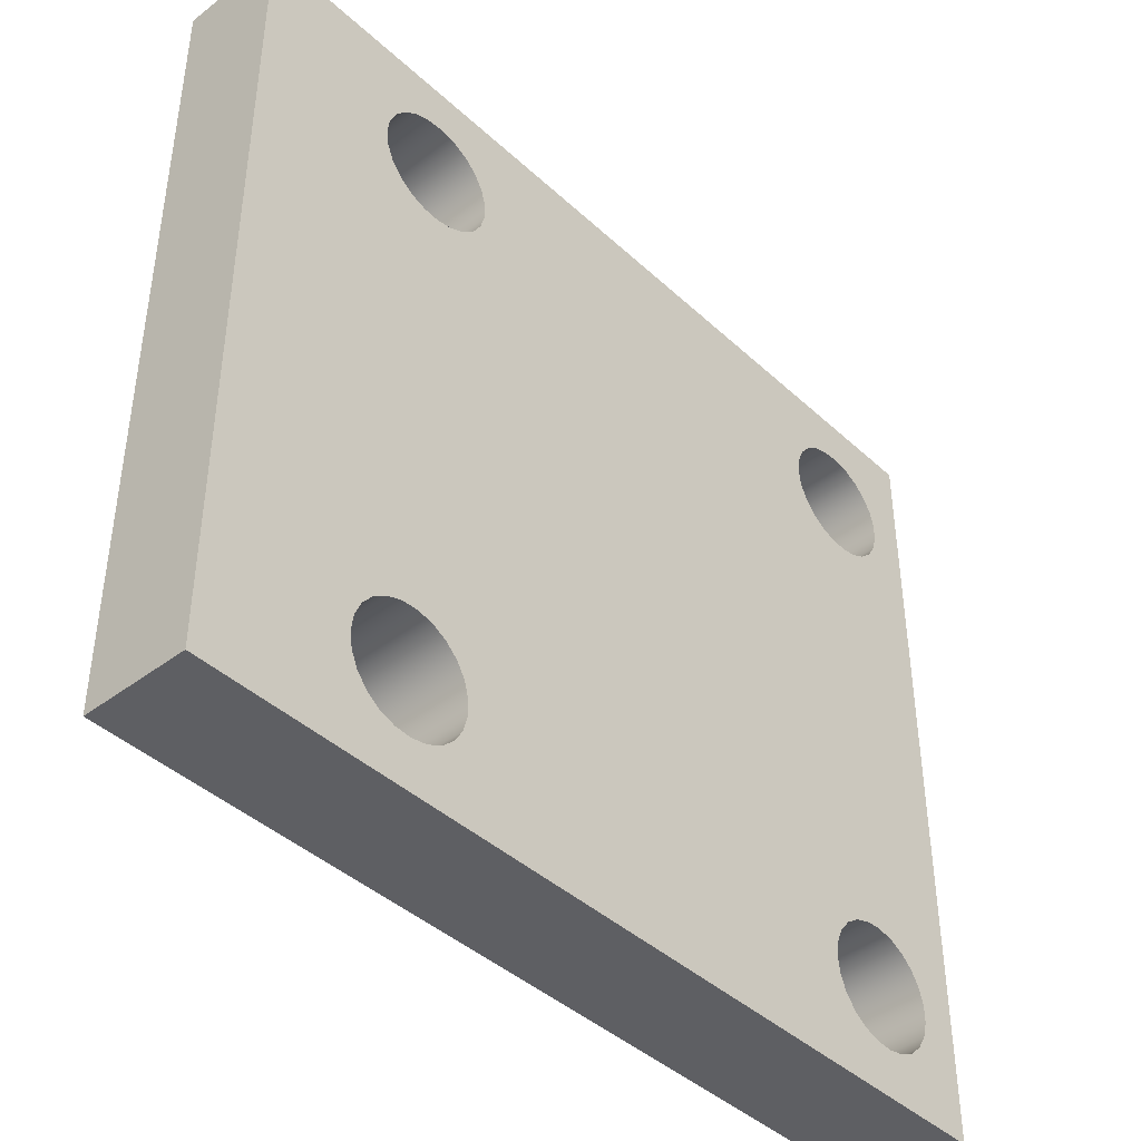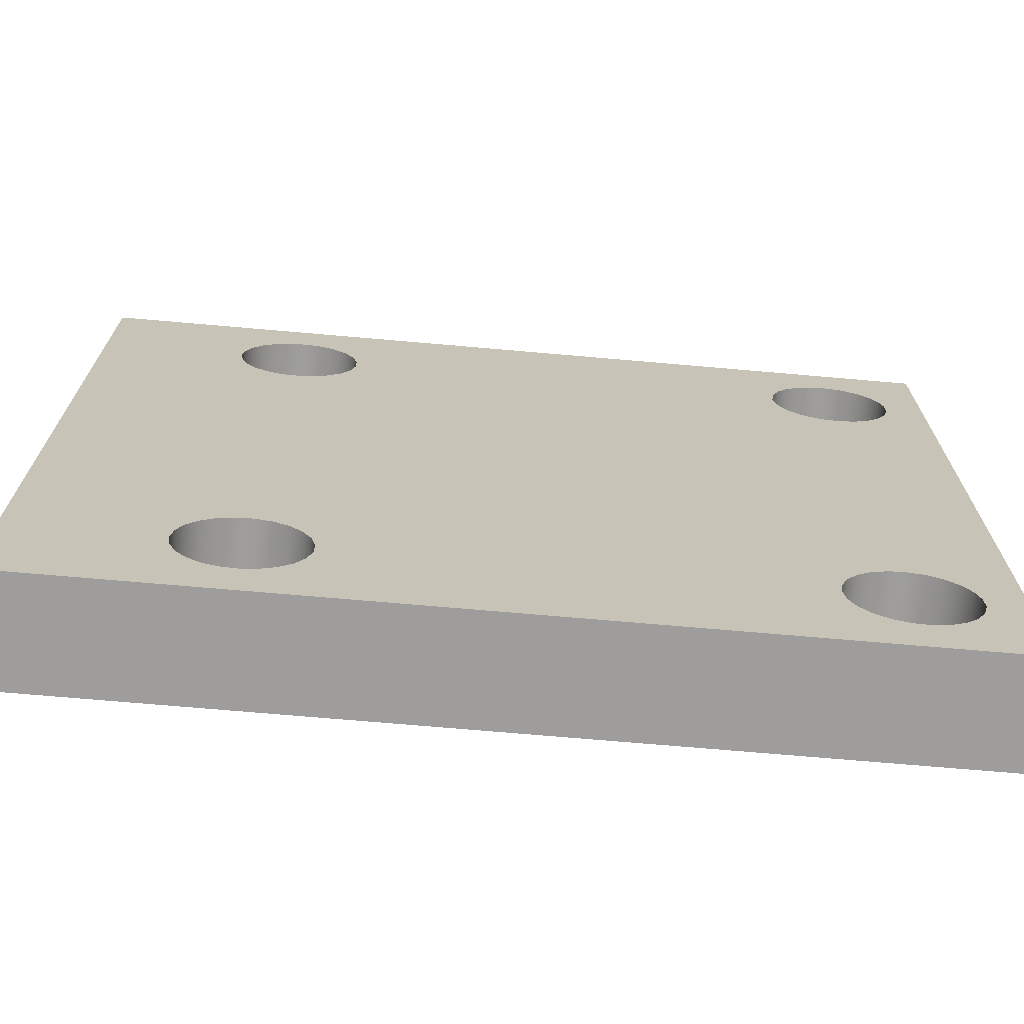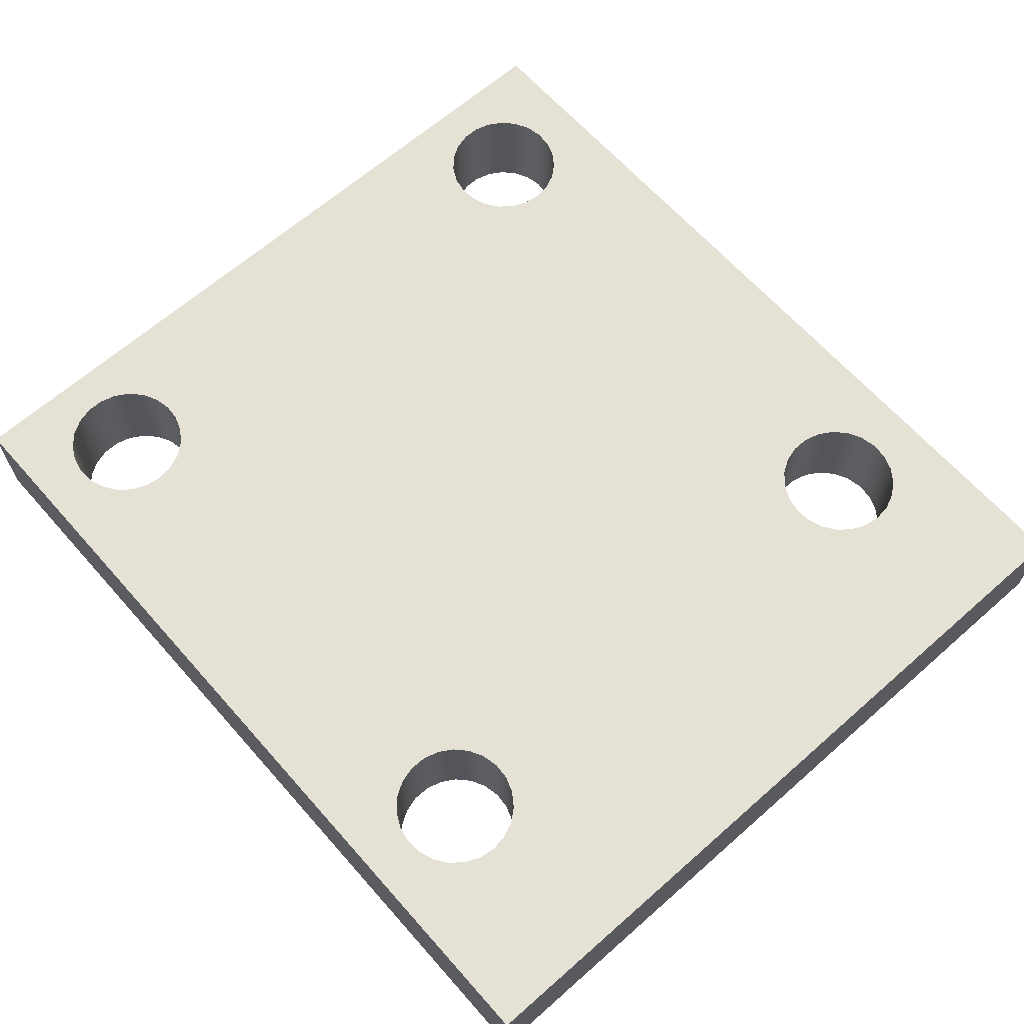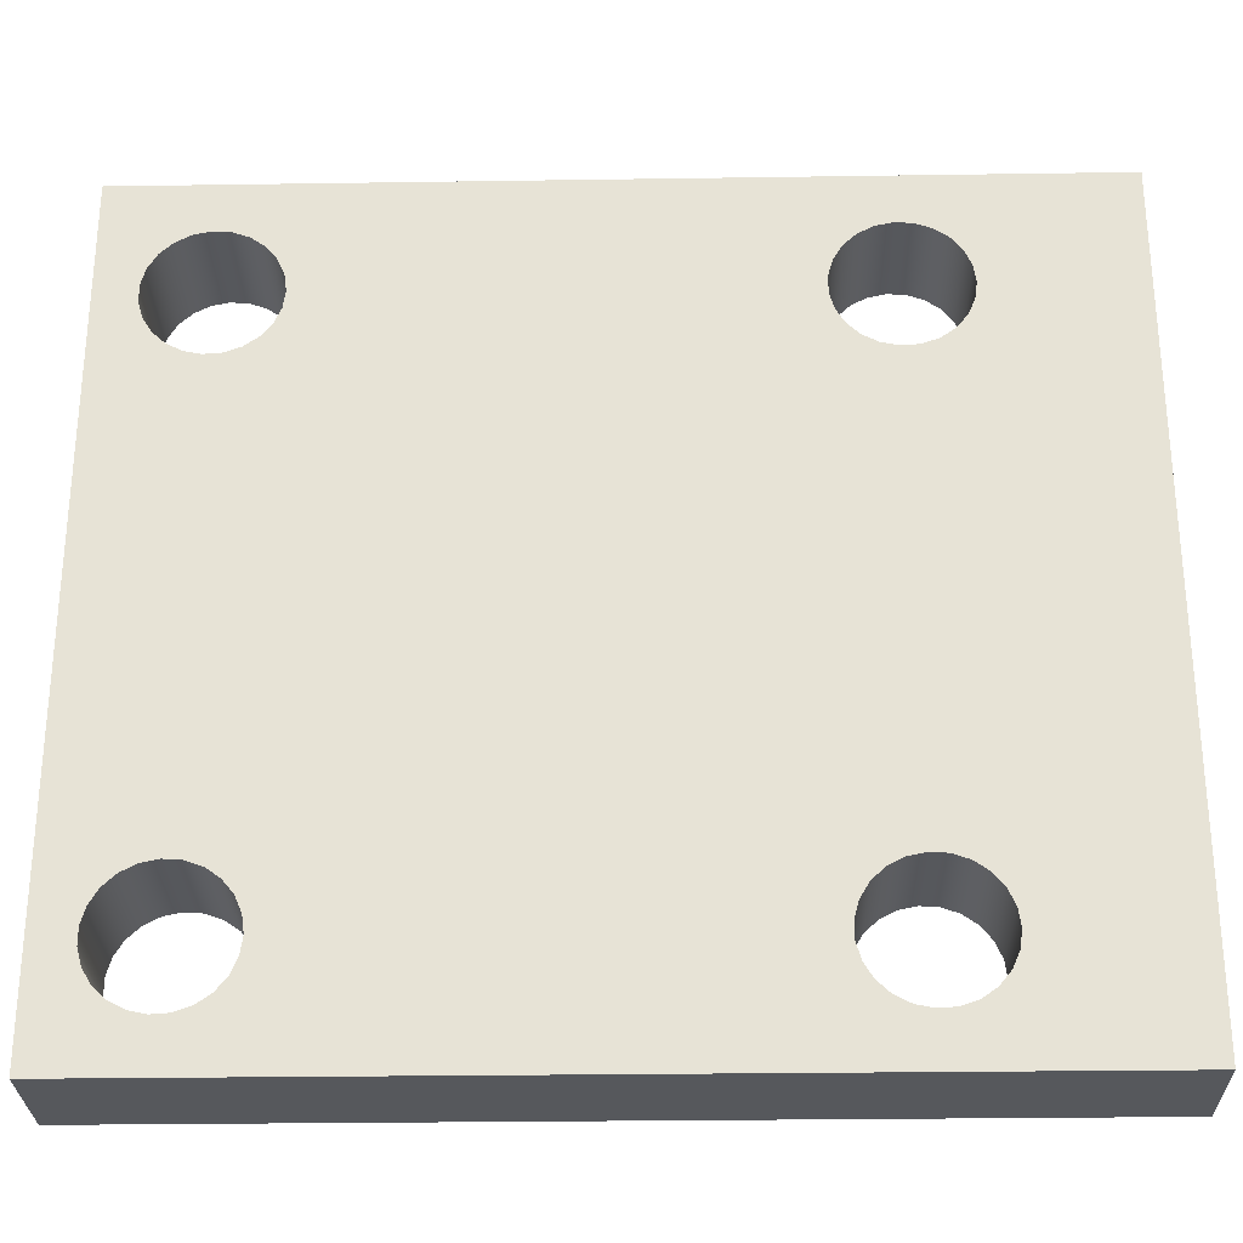
<metadata>
{"format":"obj","ext":"obj","renderer":"f3d","projection":"perspective","resolution":1024,"background":"white","views":[{"elev":-42.0,"azim":132.3,"up":"+Z"},{"elev":-70.7,"azim":175.0,"up":"+Z"},{"elev":65.0,"azim":48.5,"up":"+Y"},{"elev":-28.0,"azim":1.3,"up":"+Z"}]}
</metadata>
<code>
v 4.176 0 0.6237
v 4.163 0 0.7181
v 4.125 0 0.8055
v 4.065 0 0.8794
v 3.987 0 0.9344
v 3.898 0 0.9663
v 3.802 0 0.9728
v 3.709 0 0.9534
v 3.625 0 0.9096
v 3.555 0 0.8445
v 3.505 0 0.7631
v 3.48 0 0.6713
v 3.48 0 0.576
v 3.505 0 0.4842
v 3.555 0 0.4028
v 3.625 0 0.3377
v 3.709 0 0.2939
v 3.802 0 0.2745
v 3.898 0 0.281
v 3.987 0 0.3129
v 4.065 0 0.3679
v 4.125 0 0.4418
v 4.163 0 0.5292
v 4.176 0.6 0.6237
v 4.163 0.6 0.5292
v 4.125 0.6 0.4418
v 4.065 0.6 0.3679
v 3.987 0.6 0.3129
v 3.898 0.6 0.281
v 3.802 0.6 0.2745
v 3.709 0.6 0.2939
v 3.625 0.6 0.3377
v 3.555 0.6 0.4028
v 3.505 0.6 0.4842
v 3.48 0.6 0.576
v 3.48 0.6 0.6713
v 3.505 0.6 0.7631
v 3.555 0.6 0.8445
v 3.625 0.6 0.9096
v 3.709 0.6 0.9534
v 3.802 0.6 0.9728
v 3.898 0.6 0.9663
v 3.987 0.6 0.9344
v 4.065 0.6 0.8794
v 4.125 0.6 0.8055
v 4.163 0.6 0.7181
v 4.176 0 0.6237
v 4.176 0.6 0.6237
v 0.9237 0 3.876
v 0.9107 0 3.971
v 0.8727 0 4.058
v 0.8125 0 4.132
v 0.7347 0 4.187
v 0.6449 0 4.219
v 0.5498 0 4.226
v 0.4564 0 4.206
v 0.3718 0 4.162
v 0.3022 0 4.097
v 0.2526 0 4.016
v 0.2269 0 3.924
v 0.2269 0 3.829
v 0.2526 0 3.737
v 0.3022 0 3.655
v 0.3718 0 3.59
v 0.4564 0 3.547
v 0.5498 0 3.527
v 0.6449 0 3.534
v 0.7347 0 3.566
v 0.8125 0 3.621
v 0.8727 0 3.694
v 0.9107 0 3.782
v 0.9237 0.6 3.876
v 0.9107 0.6 3.782
v 0.8727 0.6 3.694
v 0.8125 0.6 3.621
v 0.7347 0.6 3.566
v 0.6449 0.6 3.534
v 0.5498 0.6 3.527
v 0.4564 0.6 3.547
v 0.3718 0.6 3.59
v 0.3022 0.6 3.655
v 0.2526 0.6 3.737
v 0.2269 0.6 3.829
v 0.2269 0.6 3.924
v 0.2526 0.6 4.016
v 0.3022 0.6 4.097
v 0.3718 0.6 4.162
v 0.4564 0.6 4.206
v 0.5498 0.6 4.226
v 0.6449 0.6 4.219
v 0.7347 0.6 4.187
v 0.8125 0.6 4.132
v 0.8727 0.6 4.058
v 0.9107 0.6 3.971
v 0.9237 0 3.876
v 0.9237 0.6 3.876
v 4.176 0 3.876
v 4.163 0 3.971
v 4.125 0 4.058
v 4.065 0 4.132
v 3.987 0 4.187
v 3.898 0 4.219
v 3.802 0 4.226
v 3.709 0 4.206
v 3.625 0 4.162
v 3.555 0 4.097
v 3.505 0 4.016
v 3.48 0 3.924
v 3.48 0 3.829
v 3.505 0 3.737
v 3.555 0 3.655
v 3.625 0 3.59
v 3.709 0 3.547
v 3.802 0 3.527
v 3.898 0 3.534
v 3.987 0 3.566
v 4.065 0 3.621
v 4.125 0 3.694
v 4.163 0 3.782
v 4.176 0.6 3.876
v 4.163 0.6 3.782
v 4.125 0.6 3.694
v 4.065 0.6 3.621
v 3.987 0.6 3.566
v 3.898 0.6 3.534
v 3.802 0.6 3.527
v 3.709 0.6 3.547
v 3.625 0.6 3.59
v 3.555 0.6 3.655
v 3.505 0.6 3.737
v 3.48 0.6 3.829
v 3.48 0.6 3.924
v 3.505 0.6 4.016
v 3.555 0.6 4.097
v 3.625 0.6 4.162
v 3.709 0.6 4.206
v 3.802 0.6 4.226
v 3.898 0.6 4.219
v 3.987 0.6 4.187
v 4.065 0.6 4.132
v 4.125 0.6 4.058
v 4.163 0.6 3.971
v 4.176 0 3.876
v 4.176 0.6 3.876
v 0.9237 0 0.6237
v 0.9107 0 0.7181
v 0.8727 0 0.8055
v 0.8125 0 0.8794
v 0.7347 0 0.9344
v 0.6449 0 0.9663
v 0.5498 0 0.9728
v 0.4564 0 0.9534
v 0.3718 0 0.9096
v 0.3022 0 0.8445
v 0.2526 0 0.7631
v 0.2269 0 0.6713
v 0.2269 0 0.576
v 0.2526 0 0.4842
v 0.3022 0 0.4028
v 0.3718 0 0.3377
v 0.4564 0 0.2939
v 0.5498 0 0.2745
v 0.6449 0 0.281
v 0.7347 0 0.3129
v 0.8125 0 0.3679
v 0.8727 0 0.4418
v 0.9107 0 0.5292
v 0.9237 0.6 0.6237
v 0.9107 0.6 0.5292
v 0.8727 0.6 0.4418
v 0.8125 0.6 0.3679
v 0.7347 0.6 0.3129
v 0.6449 0.6 0.281
v 0.5498 0.6 0.2745
v 0.4564 0.6 0.2939
v 0.3718 0.6 0.3377
v 0.3022 0.6 0.4028
v 0.2526 0.6 0.4842
v 0.2269 0.6 0.576
v 0.2269 0.6 0.6713
v 0.2526 0.6 0.7631
v 0.3022 0.6 0.8445
v 0.3718 0.6 0.9096
v 0.4564 0.6 0.9534
v 0.5498 0.6 0.9728
v 0.6449 0.6 0.9663
v 0.7347 0.6 0.9344
v 0.8125 0.6 0.8794
v 0.8727 0.6 0.8055
v 0.9107 0.6 0.7181
v 0.9237 0 0.6237
v 0.9237 0.6 0.6237
v 0 0 0
v 0 0 4.5
v 0 0.6 4.5
v 0 0.6 0
v 5 0 0
v 0 0 0
v 0 0.6 0
v 5 0.6 0
v 5 0 4.5
v 5 0 0
v 5 0.6 0
v 5 0.6 4.5
v 0 0 4.5
v 5 0 4.5
v 5 0.6 4.5
v 0 0.6 4.5
v 4.176 0.6 0.6237
v 4.163 0.6 0.7181
v 4.125 0.6 0.8055
v 4.065 0.6 0.8794
v 3.987 0.6 0.9344
v 3.898 0.6 0.9663
v 3.802 0.6 0.9728
v 3.709 0.6 0.9534
v 3.625 0.6 0.9096
v 3.555 0.6 0.8445
v 3.505 0.6 0.7631
v 3.48 0.6 0.6713
v 3.48 0.6 0.576
v 3.505 0.6 0.4842
v 3.555 0.6 0.4028
v 3.625 0.6 0.3377
v 3.709 0.6 0.2939
v 3.802 0.6 0.2745
v 3.898 0.6 0.281
v 3.987 0.6 0.3129
v 4.065 0.6 0.3679
v 4.125 0.6 0.4418
v 4.163 0.6 0.5292
v 0.9237 0.6 3.876
v 0.9107 0.6 3.971
v 0.8727 0.6 4.058
v 0.8125 0.6 4.132
v 0.7347 0.6 4.187
v 0.6449 0.6 4.219
v 0.5498 0.6 4.226
v 0.4564 0.6 4.206
v 0.3718 0.6 4.162
v 0.3022 0.6 4.097
v 0.2526 0.6 4.016
v 0.2269 0.6 3.924
v 0.2269 0.6 3.829
v 0.2526 0.6 3.737
v 0.3022 0.6 3.655
v 0.3718 0.6 3.59
v 0.4564 0.6 3.547
v 0.5498 0.6 3.527
v 0.6449 0.6 3.534
v 0.7347 0.6 3.566
v 0.8125 0.6 3.621
v 0.8727 0.6 3.694
v 0.9107 0.6 3.782
v 4.176 0.6 3.876
v 4.163 0.6 3.971
v 4.125 0.6 4.058
v 4.065 0.6 4.132
v 3.987 0.6 4.187
v 3.898 0.6 4.219
v 3.802 0.6 4.226
v 3.709 0.6 4.206
v 3.625 0.6 4.162
v 3.555 0.6 4.097
v 3.505 0.6 4.016
v 3.48 0.6 3.924
v 3.48 0.6 3.829
v 3.505 0.6 3.737
v 3.555 0.6 3.655
v 3.625 0.6 3.59
v 3.709 0.6 3.547
v 3.802 0.6 3.527
v 3.898 0.6 3.534
v 3.987 0.6 3.566
v 4.065 0.6 3.621
v 4.125 0.6 3.694
v 4.163 0.6 3.782
v 0.9237 0.6 0.6237
v 0.9107 0.6 0.7181
v 0.8727 0.6 0.8055
v 0.8125 0.6 0.8794
v 0.7347 0.6 0.9344
v 0.6449 0.6 0.9663
v 0.5498 0.6 0.9728
v 0.4564 0.6 0.9534
v 0.3718 0.6 0.9096
v 0.3022 0.6 0.8445
v 0.2526 0.6 0.7631
v 0.2269 0.6 0.6713
v 0.2269 0.6 0.576
v 0.2526 0.6 0.4842
v 0.3022 0.6 0.4028
v 0.3718 0.6 0.3377
v 0.4564 0.6 0.2939
v 0.5498 0.6 0.2745
v 0.6449 0.6 0.281
v 0.7347 0.6 0.3129
v 0.8125 0.6 0.3679
v 0.8727 0.6 0.4418
v 0.9107 0.6 0.5292
v 0 0.6 4.5
v 5 0.6 4.5
v 5 0.6 0
v 0 0.6 0
v 4.176 0 0.6237
v 4.163 0 0.5292
v 4.125 0 0.4418
v 4.065 0 0.3679
v 3.987 0 0.3129
v 3.898 0 0.281
v 3.802 0 0.2745
v 3.709 0 0.2939
v 3.625 0 0.3377
v 3.555 0 0.4028
v 3.505 0 0.4842
v 3.48 0 0.576
v 3.48 0 0.6713
v 3.505 0 0.7631
v 3.555 0 0.8445
v 3.625 0 0.9096
v 3.709 0 0.9534
v 3.802 0 0.9728
v 3.898 0 0.9663
v 3.987 0 0.9344
v 4.065 0 0.8794
v 4.125 0 0.8055
v 4.163 0 0.7181
v 0.9237 0 3.876
v 0.9107 0 3.782
v 0.8727 0 3.694
v 0.8125 0 3.621
v 0.7347 0 3.566
v 0.6449 0 3.534
v 0.5498 0 3.527
v 0.4564 0 3.547
v 0.3718 0 3.59
v 0.3022 0 3.655
v 0.2526 0 3.737
v 0.2269 0 3.829
v 0.2269 0 3.924
v 0.2526 0 4.016
v 0.3022 0 4.097
v 0.3718 0 4.162
v 0.4564 0 4.206
v 0.5498 0 4.226
v 0.6449 0 4.219
v 0.7347 0 4.187
v 0.8125 0 4.132
v 0.8727 0 4.058
v 0.9107 0 3.971
v 4.176 0 3.876
v 4.163 0 3.782
v 4.125 0 3.694
v 4.065 0 3.621
v 3.987 0 3.566
v 3.898 0 3.534
v 3.802 0 3.527
v 3.709 0 3.547
v 3.625 0 3.59
v 3.555 0 3.655
v 3.505 0 3.737
v 3.48 0 3.829
v 3.48 0 3.924
v 3.505 0 4.016
v 3.555 0 4.097
v 3.625 0 4.162
v 3.709 0 4.206
v 3.802 0 4.226
v 3.898 0 4.219
v 3.987 0 4.187
v 4.065 0 4.132
v 4.125 0 4.058
v 4.163 0 3.971
v 0.9237 0 0.6237
v 0.9107 0 0.5292
v 0.8727 0 0.4418
v 0.8125 0 0.3679
v 0.7347 0 0.3129
v 0.6449 0 0.281
v 0.5498 0 0.2745
v 0.4564 0 0.2939
v 0.3718 0 0.3377
v 0.3022 0 0.4028
v 0.2526 0 0.4842
v 0.2269 0 0.576
v 0.2269 0 0.6713
v 0.2526 0 0.7631
v 0.3022 0 0.8445
v 0.3718 0 0.9096
v 0.4564 0 0.9534
v 0.5498 0 0.9728
v 0.6449 0 0.9663
v 0.7347 0 0.9344
v 0.8125 0 0.8794
v 0.8727 0 0.8055
v 0.9107 0 0.7181
v 5 0 4.5
v 0 0 4.5
v 0 0 0
v 5 0 0
g 2e82f4c0-e2de-11ea-8878-54bf646e7e1f
f 2 46 1
f 1 46 48
f 47 24 23
f 23 24 25
f 23 25 22
f 22 25 26
f 22 26 21
f 21 26 27
f 21 27 20
f 20 27 28
f 20 28 19
f 19 28 29
f 19 29 18
f 18 29 30
f 18 30 17
f 17 30 31
f 17 31 16
f 16 31 32
f 16 32 15
f 15 32 33
f 15 33 14
f 14 33 34
f 14 34 13
f 13 34 35
f 13 35 12
f 12 35 36
f 12 36 11
f 11 36 37
f 11 37 10
f 10 37 38
f 10 38 9
f 9 38 39
f 9 39 8
f 8 39 40
f 8 40 7
f 7 40 41
f 7 41 6
f 6 41 42
f 6 42 5
f 5 42 43
f 5 43 4
f 4 43 44
f 4 44 3
f 3 44 45
f 3 45 2
f 2 45 46
g 2e8a6da6-e2de-11ea-b63e-54bf646e7e1f
f 50 94 49
f 49 94 96
f 95 72 71
f 71 72 73
f 71 73 70
f 70 73 74
f 70 74 69
f 69 74 75
f 69 75 68
f 68 75 76
f 68 76 67
f 67 76 77
f 67 77 66
f 66 77 78
f 66 78 65
f 65 78 79
f 65 79 64
f 64 79 80
f 64 80 63
f 63 80 81
f 63 81 62
f 62 81 82
f 62 82 61
f 61 82 83
f 61 83 60
f 60 83 84
f 60 84 59
f 59 84 85
f 59 85 58
f 58 85 86
f 58 86 57
f 57 86 87
f 57 87 56
f 56 87 88
f 56 88 55
f 55 88 89
f 55 89 54
f 54 89 90
f 54 90 53
f 53 90 91
f 53 91 52
f 52 91 92
f 52 92 51
f 51 92 93
f 51 93 50
f 50 93 94
g 2ea51dec-e2de-11ea-8d9f-54bf646e7e1f
f 98 142 97
f 97 142 144
f 143 120 119
f 119 120 121
f 119 121 118
f 118 121 122
f 118 122 117
f 117 122 123
f 117 123 116
f 116 123 124
f 116 124 115
f 115 124 125
f 115 125 114
f 114 125 126
f 114 126 113
f 113 126 127
f 113 127 112
f 112 127 128
f 112 128 111
f 111 128 129
f 111 129 110
f 110 129 130
f 110 130 109
f 109 130 131
f 109 131 108
f 108 131 132
f 108 132 107
f 107 132 133
f 107 133 106
f 106 133 134
f 106 134 105
f 105 134 135
f 105 135 104
f 104 135 136
f 104 136 103
f 103 136 137
f 103 137 102
f 102 137 138
f 102 138 101
f 101 138 139
f 101 139 100
f 100 139 140
f 100 140 99
f 99 140 141
f 99 141 98
f 98 141 142
g 2eac48a4-e2de-11ea-8fa8-54bf646e7e1f
f 146 190 145
f 145 190 192
f 191 168 167
f 167 168 169
f 167 169 166
f 166 169 170
f 166 170 165
f 165 170 171
f 165 171 164
f 164 171 172
f 164 172 163
f 163 172 173
f 163 173 162
f 162 173 174
f 162 174 161
f 161 174 175
f 161 175 160
f 160 175 176
f 160 176 159
f 159 176 177
f 159 177 158
f 158 177 178
f 158 178 157
f 157 178 179
f 157 179 156
f 156 179 180
f 156 180 155
f 155 180 181
f 155 181 154
f 154 181 182
f 154 182 153
f 153 182 183
f 153 183 152
f 152 183 184
f 152 184 151
f 151 184 185
f 151 185 150
f 150 185 186
f 150 186 149
f 149 186 187
f 149 187 148
f 148 187 188
f 148 188 147
f 147 188 189
f 147 189 146
f 146 189 190
g 2d4ced4a-e2de-11ea-8ca4-54bf646e7e1f
f 193 194 196
f 196 194 195
g 2d53c9fa-e2de-11ea-95a8-54bf646e7e1f
f 197 198 200
f 200 198 199
g 2d5a7fc2-e2de-11ea-a76e-54bf646e7e1f
f 201 202 204
f 204 202 203
g 2d621fc6-e2de-11ea-88a5-54bf646e7e1f
f 205 206 208
f 208 206 207
g 2d6a82c0-e2de-11ea-95d2-54bf646e7e1f
f 231 209 303
f 303 209 210
f 303 210 211
f 212 275 211
f 211 275 276
f 211 276 303
f 303 276 302
f 302 276 277
f 302 277 255
f 275 212 274
f 274 212 213
f 274 213 273
f 273 213 214
f 273 214 272
f 272 214 215
f 272 215 271
f 271 215 216
f 271 216 270
f 270 216 217
f 270 217 252
f 252 217 281
f 252 281 251
f 251 281 282
f 251 282 250
f 250 282 283
f 250 283 249
f 249 283 284
f 249 284 248
f 248 284 285
f 248 285 247
f 247 285 286
f 247 286 246
f 246 286 287
f 246 287 245
f 245 287 288
f 245 288 244
f 244 288 289
f 244 289 301
f 301 289 304
f 304 289 290
f 304 290 291
f 217 218 281
f 281 218 280
f 280 218 219
f 280 219 279
f 279 219 220
f 279 220 278
f 278 220 221
f 278 221 300
f 300 221 222
f 300 222 299
f 299 222 223
f 299 223 298
f 298 223 224
f 298 224 297
f 297 224 225
f 297 225 296
f 296 225 304
f 296 304 295
f 295 304 294
f 294 304 293
f 293 304 292
f 292 304 291
f 225 226 304
f 304 226 303
f 303 226 227
f 303 227 228
f 228 229 303
f 303 229 230
f 303 230 231
f 233 266 232
f 232 266 267
f 232 267 254
f 254 267 268
f 254 268 253
f 253 268 269
f 253 269 252
f 252 269 270
f 266 233 265
f 265 233 234
f 265 234 264
f 264 234 235
f 264 235 263
f 263 235 236
f 263 236 262
f 262 236 237
f 262 237 301
f 301 237 238
f 301 238 239
f 239 240 301
f 301 240 241
f 301 241 242
f 242 243 301
f 301 243 244
f 255 256 302
f 302 256 257
f 302 257 258
f 258 259 302
f 302 259 260
f 302 260 261
f 302 261 301
f 301 261 262
g 2d71fba8-e2de-11ea-9e18-54bf646e7e1f
f 327 305 400
f 400 305 306
f 400 306 307
f 307 308 400
f 400 308 309
f 400 309 310
f 310 311 400
f 400 311 399
f 399 311 312
f 399 312 379
f 379 312 378
f 378 312 313
f 378 313 377
f 377 313 314
f 377 314 376
f 376 314 315
f 376 315 375
f 375 315 316
f 375 316 374
f 374 316 317
f 374 317 396
f 396 317 318
f 396 318 395
f 395 318 319
f 395 319 394
f 394 319 320
f 394 320 331
f 331 320 359
f 331 359 360
f 320 321 359
f 359 321 358
f 358 321 322
f 358 322 357
f 357 322 356
f 356 322 323
f 356 323 355
f 355 323 324
f 355 324 354
f 354 324 325
f 354 325 326
f 327 400 326
f 326 400 397
f 326 397 353
f 353 397 352
f 352 397 351
f 351 397 373
f 373 397 372
f 372 397 371
f 371 397 370
f 370 397 369
f 369 397 368
f 368 397 398
f 368 398 367
f 367 398 346
f 367 346 347
f 329 362 328
f 328 362 363
f 328 363 350
f 350 363 364
f 350 364 349
f 349 364 365
f 349 365 348
f 348 365 366
f 348 366 347
f 347 366 367
f 362 329 361
f 361 329 330
f 361 330 360
f 360 330 331
f 394 331 393
f 393 331 332
f 393 332 392
f 392 332 333
f 392 333 391
f 391 333 334
f 391 334 335
f 391 335 390
f 390 335 336
f 390 336 389
f 389 336 337
f 389 337 388
f 388 337 338
f 388 338 387
f 387 338 386
f 386 338 339
f 386 339 398
f 398 339 340
f 398 340 341
f 341 342 398
f 398 342 343
f 398 343 344
f 344 345 398
f 398 345 346
f 353 354 326
f 379 380 399
f 399 380 381
f 399 381 382
f 382 383 399
f 399 383 384
f 399 384 385
f 385 386 399
f 399 386 398

</code>
